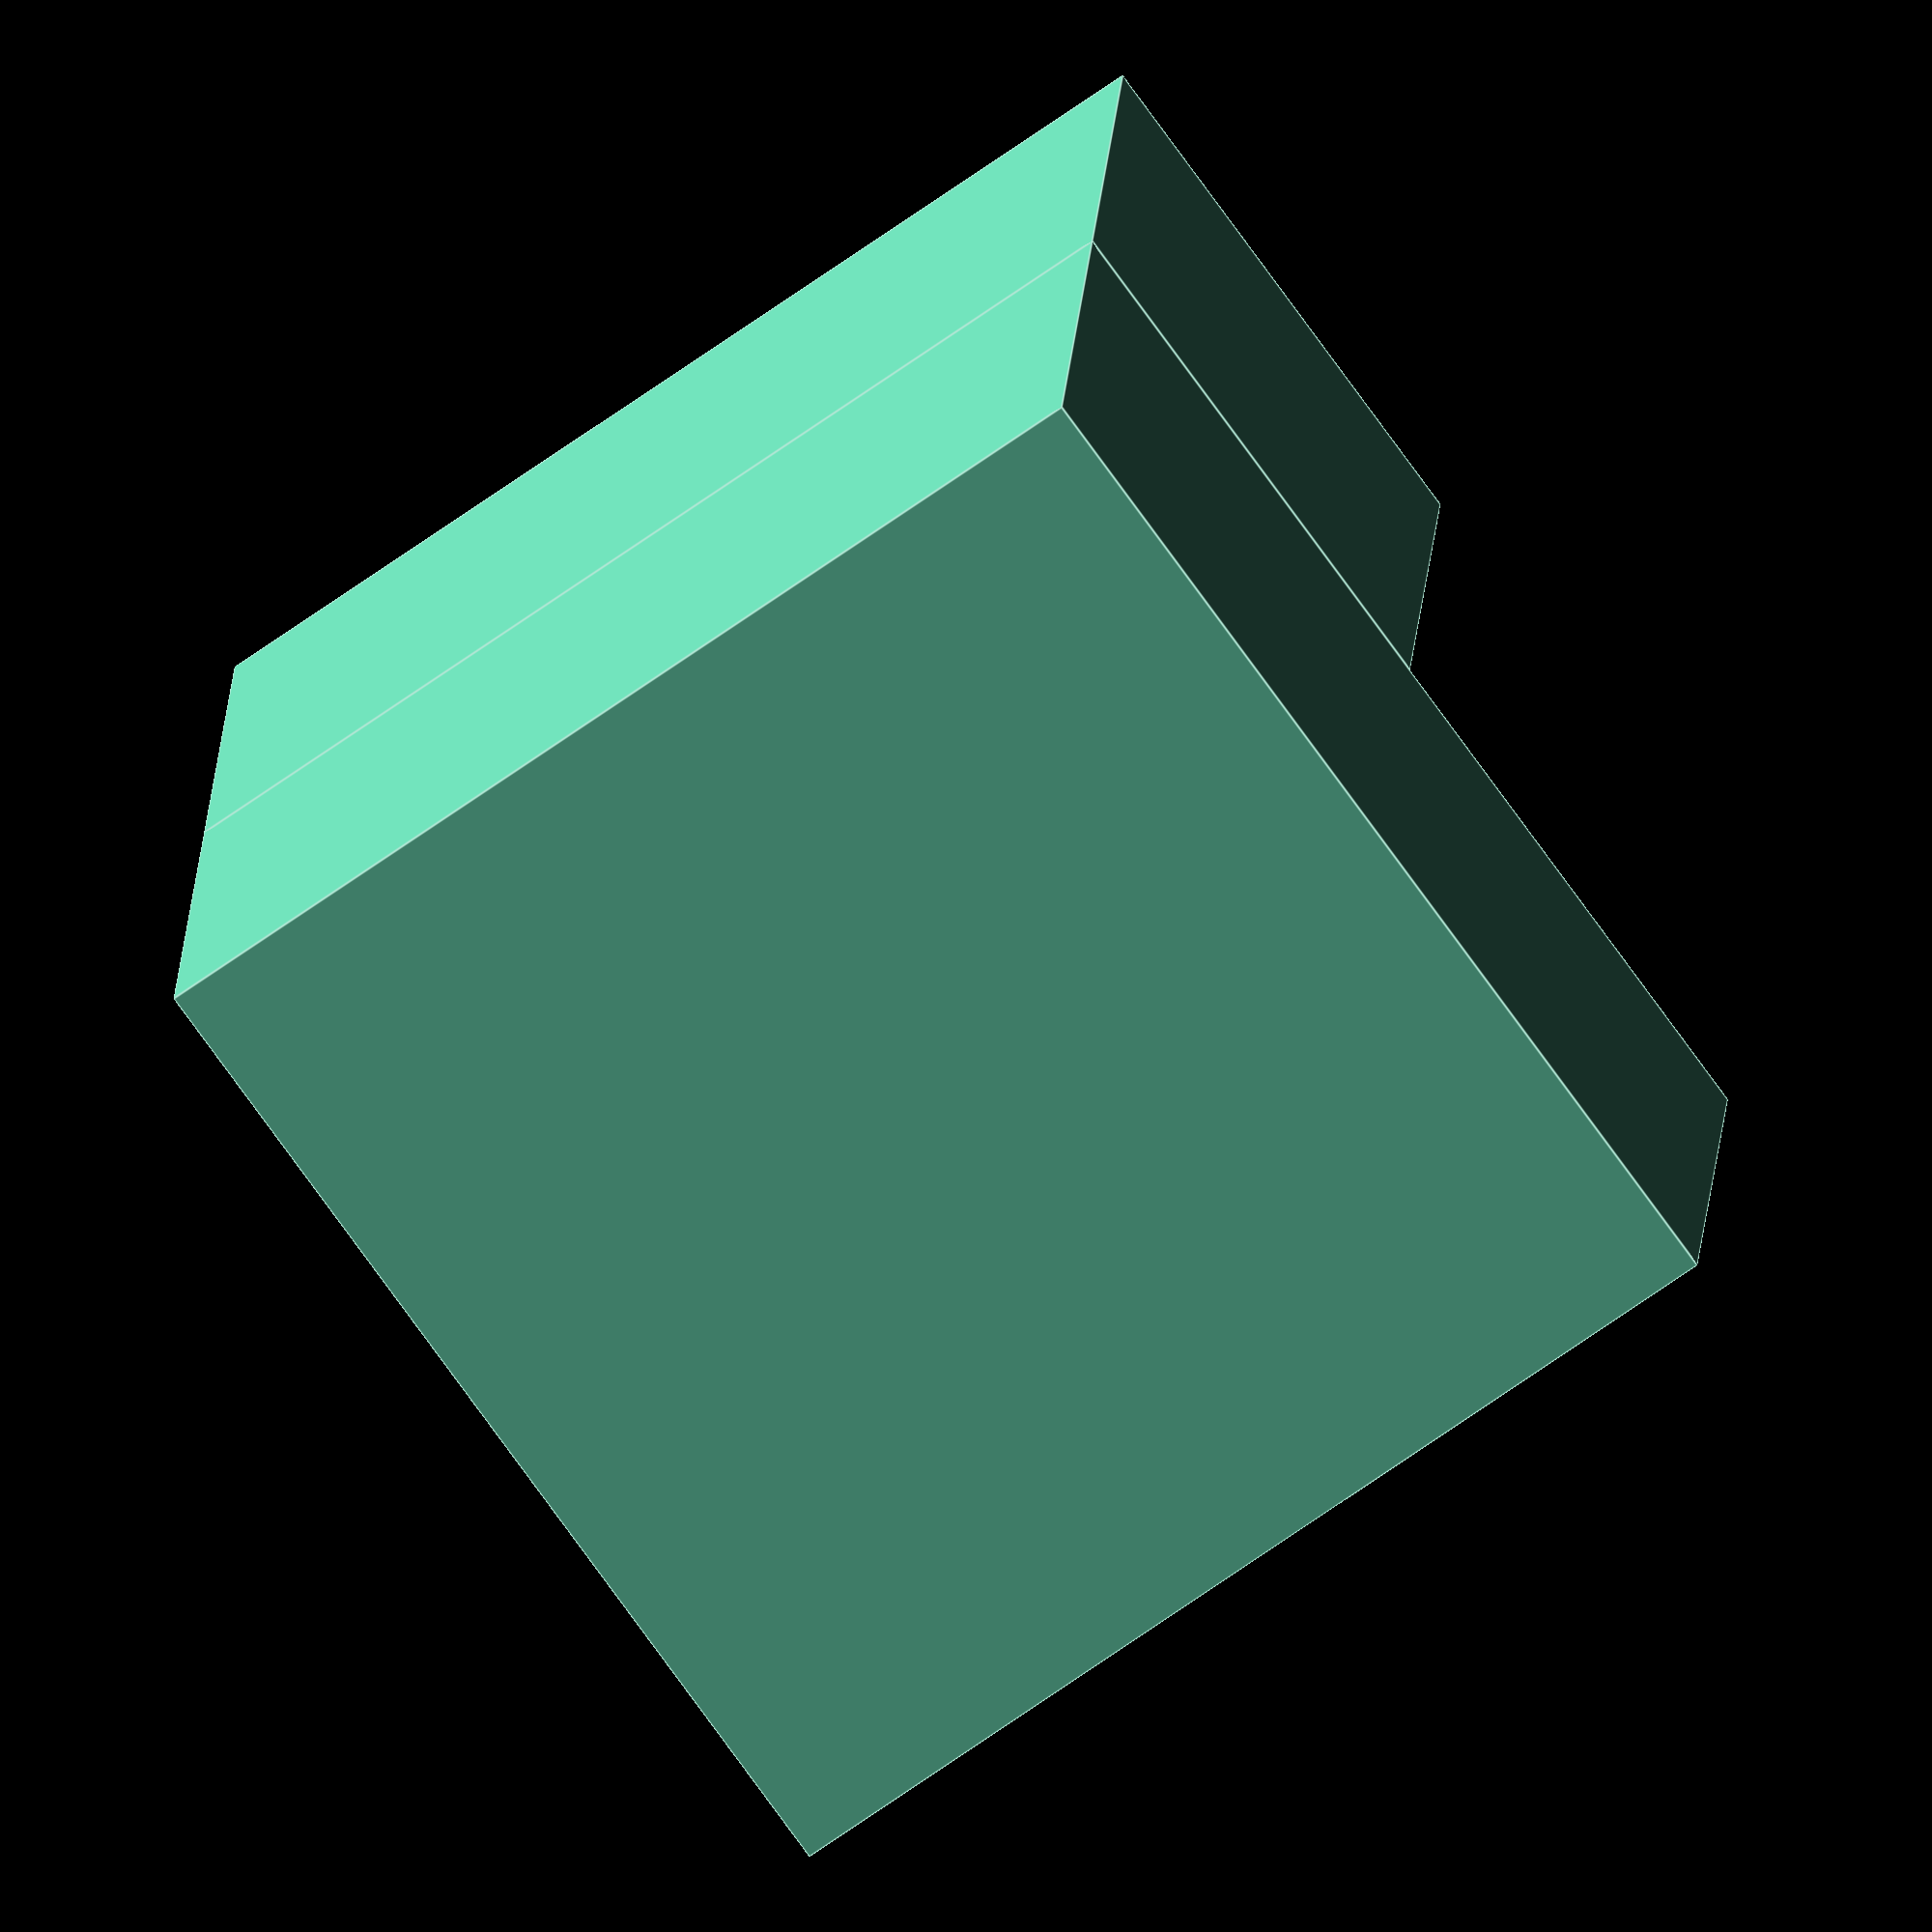
<openscad>
// Negative Three Quarter Spherical Sector for Stacks of Shapes
// by Slashee the Cow
$fn = $preview ? 256 : 128;
translate([0,0,0.5])
rotate([180,0,0])

color("MediumAquamarine")
translate([0,0,-0.05])
difference(){
    union(){
    translate([0,0,.275])
        cube([1.1,1.1,0.55], true);
    translate([0,0.275,-.275])
        cube([1.1,0.55,0.55], true);
        }
    sphere(d=1);
}
</openscad>
<views>
elev=342.3 azim=215.6 roll=183.2 proj=o view=edges
</views>
